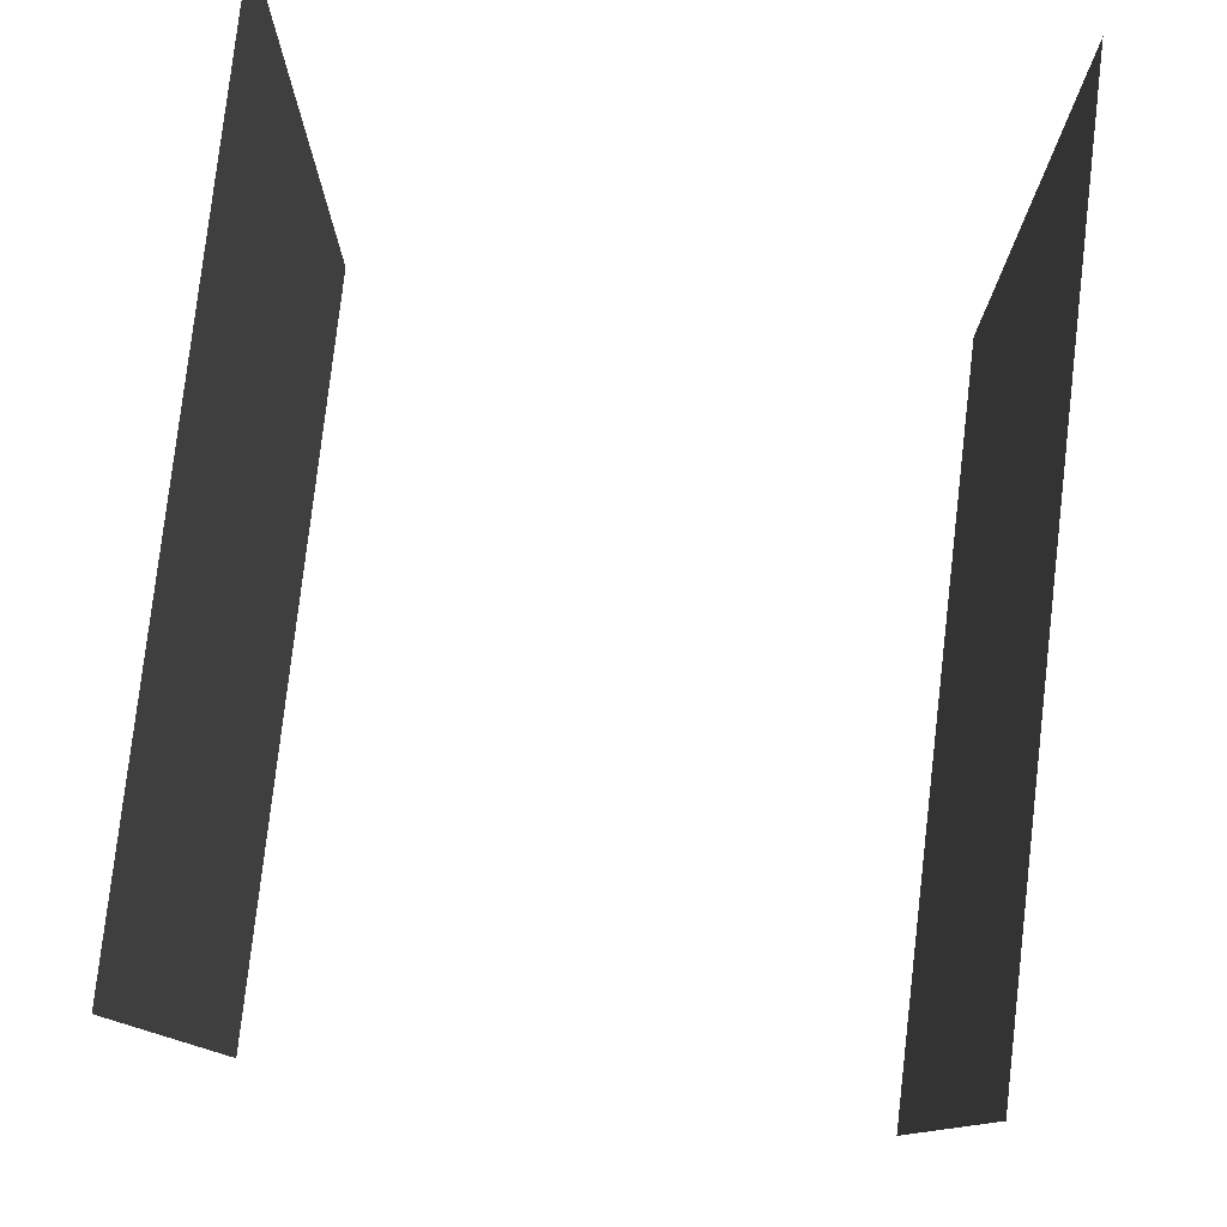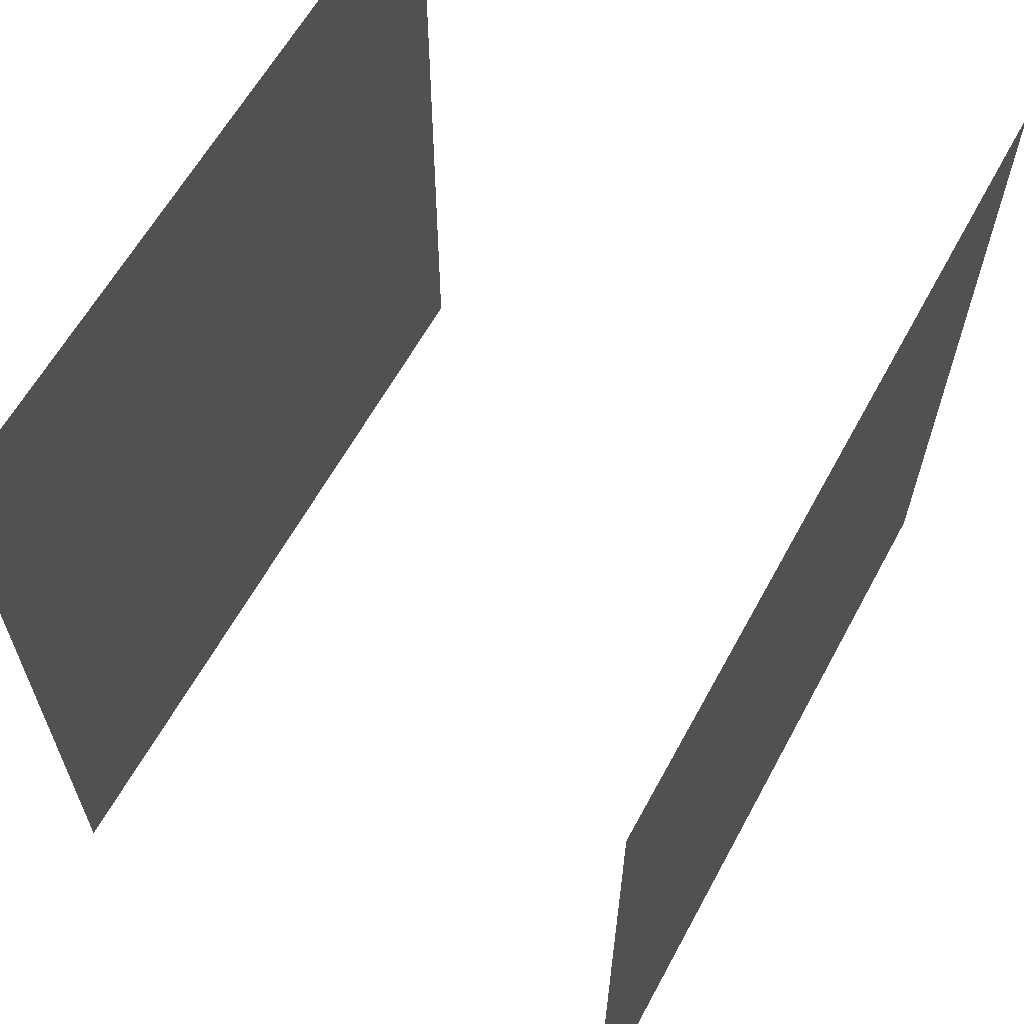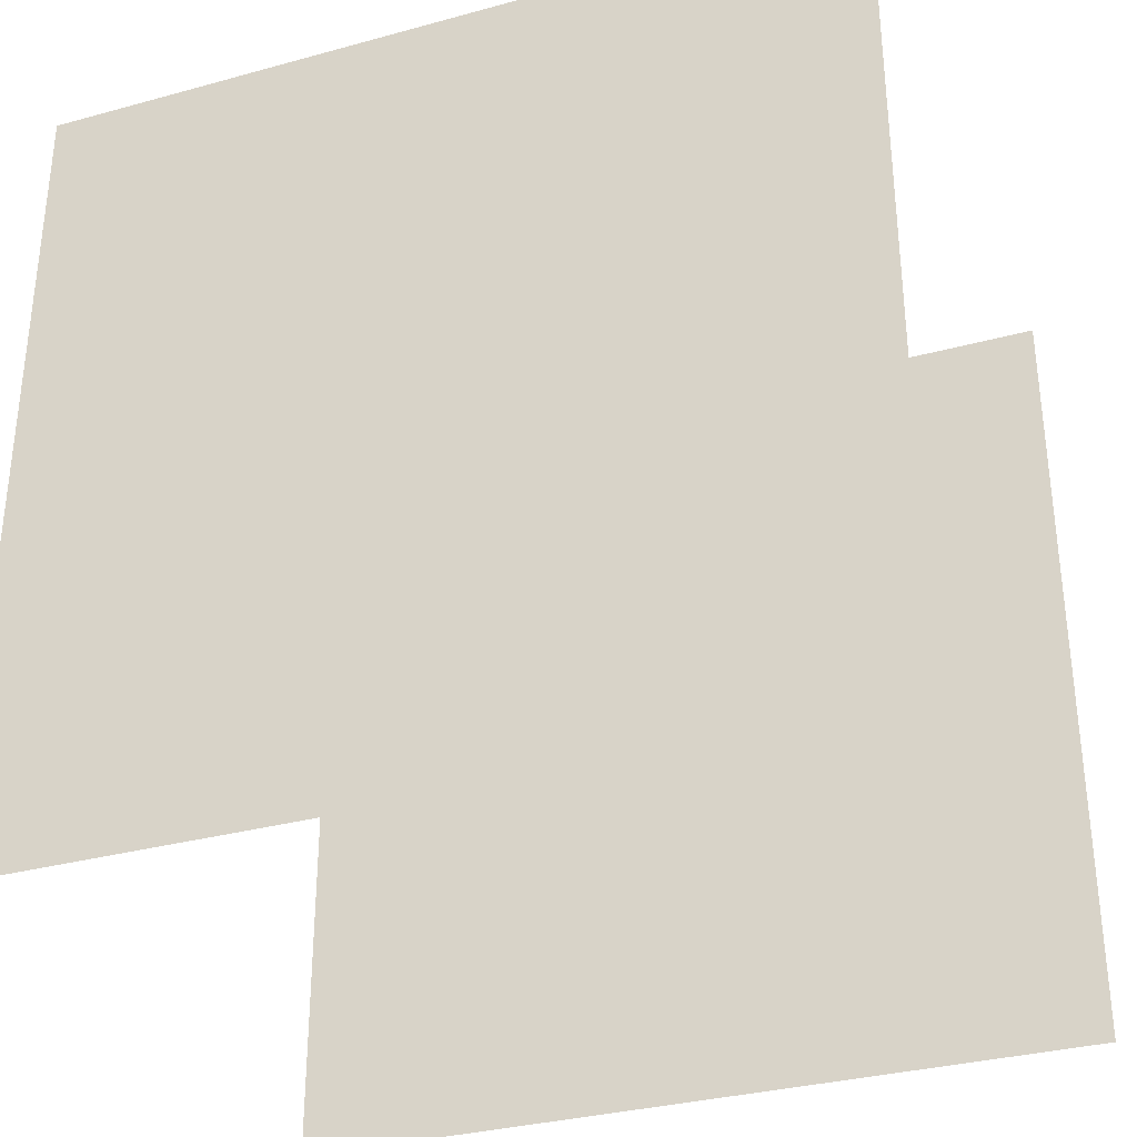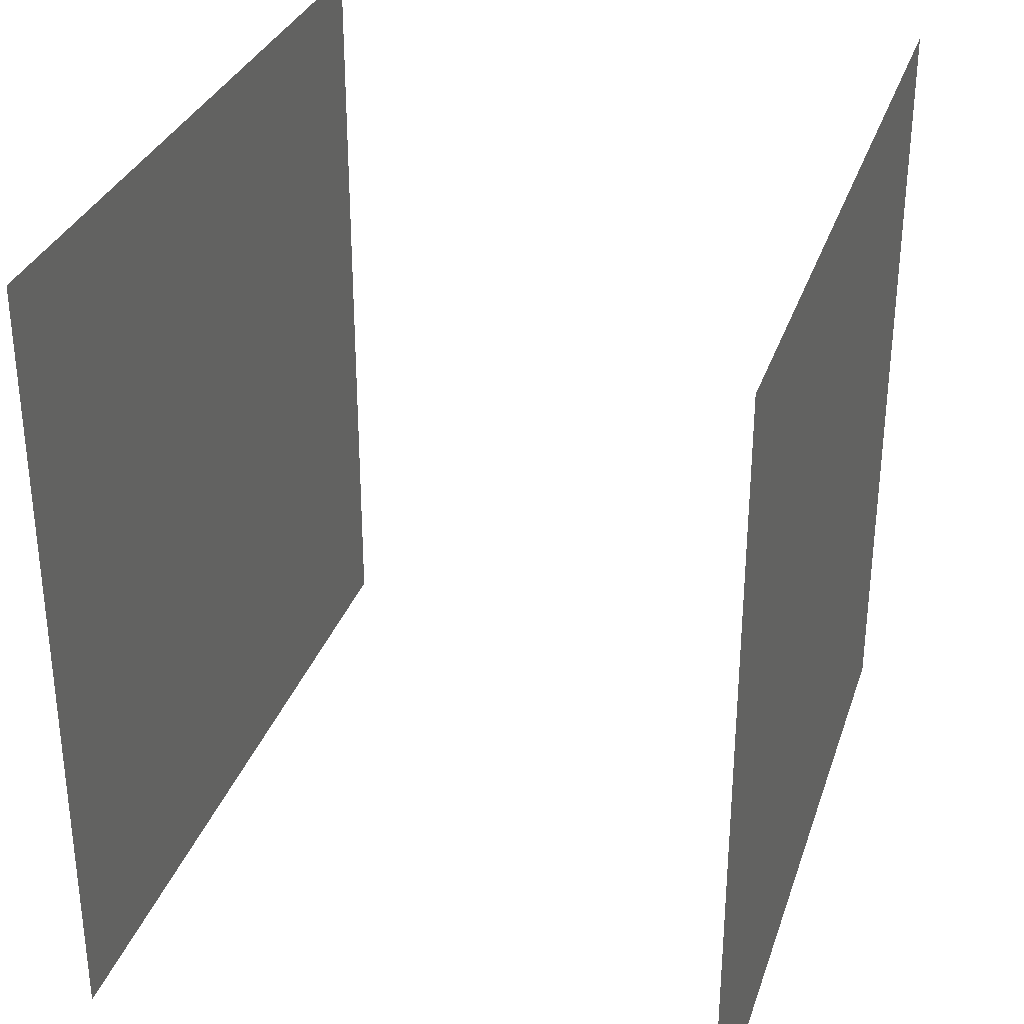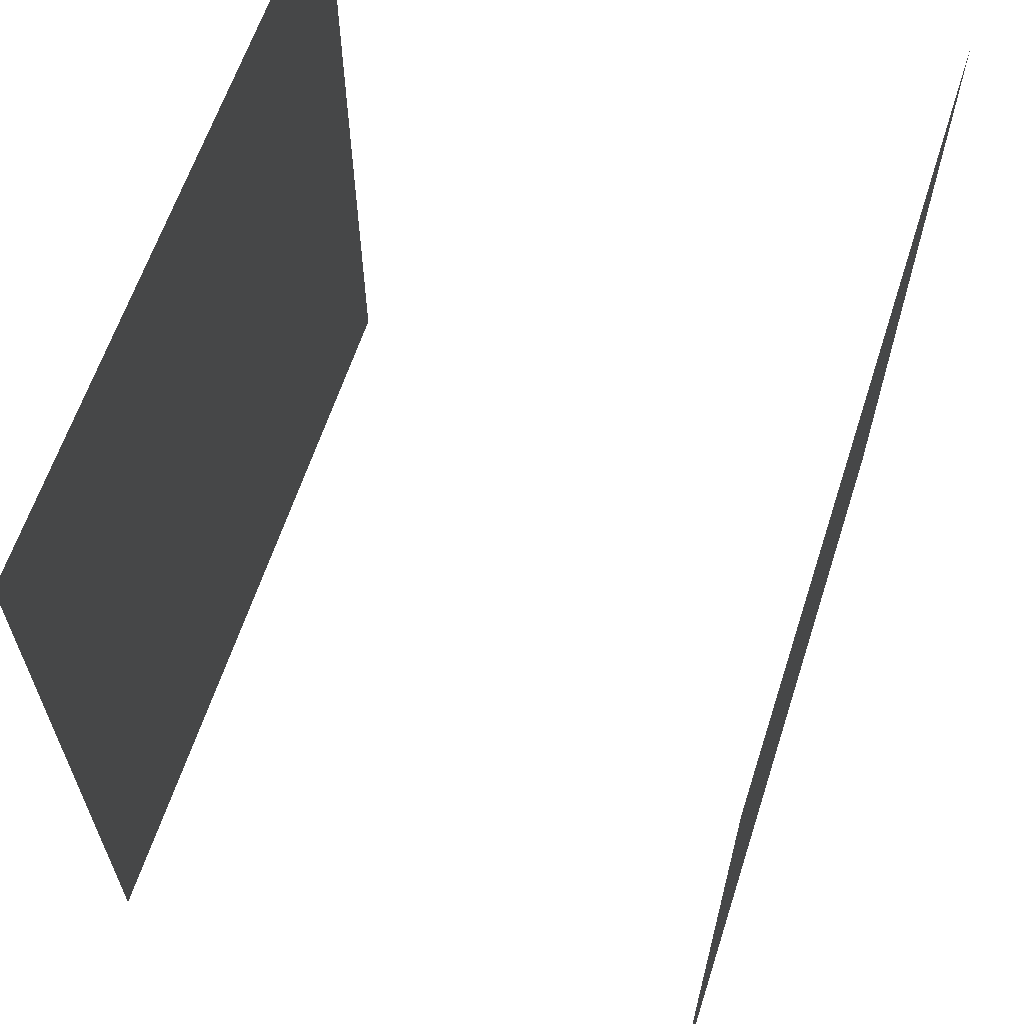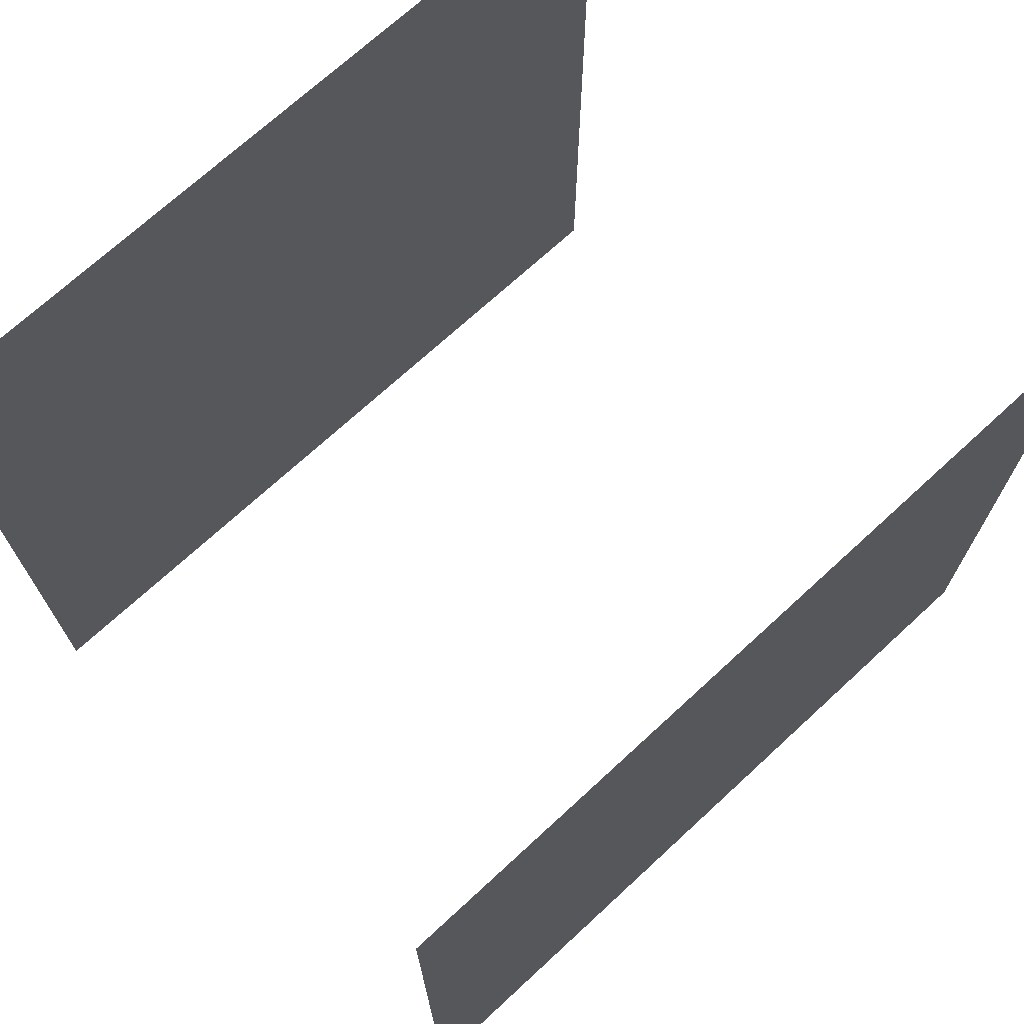
<metadata>
{"format":"obj","ext":"obj","renderer":"f3d","projection":"perspective","resolution":1024,"background":"white","views":[{"elev":79.2,"azim":6.6,"up":"+Z"},{"elev":62.0,"azim":-151.4,"up":"+Z"},{"elev":-32.9,"azim":-69.3,"up":"+Z"},{"elev":31.6,"azim":-162.9,"up":"+Y"},{"elev":62.4,"azim":-162.0,"up":"+Y"},{"elev":71.2,"azim":47.3,"up":"+Y"}]}
</metadata>
<code>
o Carretera_RectaInferior_Mesh.obj
g default
v -0.4 -1 0.5
v 0.4 -1 0.5
v 0.4 -1 -0.5
v -0.4 -1 -0.5
v 0.4 0 0.5
v 0.4 0 -0.5
v -0.4 0 0.5
v -0.4 0 -0.5
g Default
f 6 5 2 3
f 1 7 8 4

</code>
